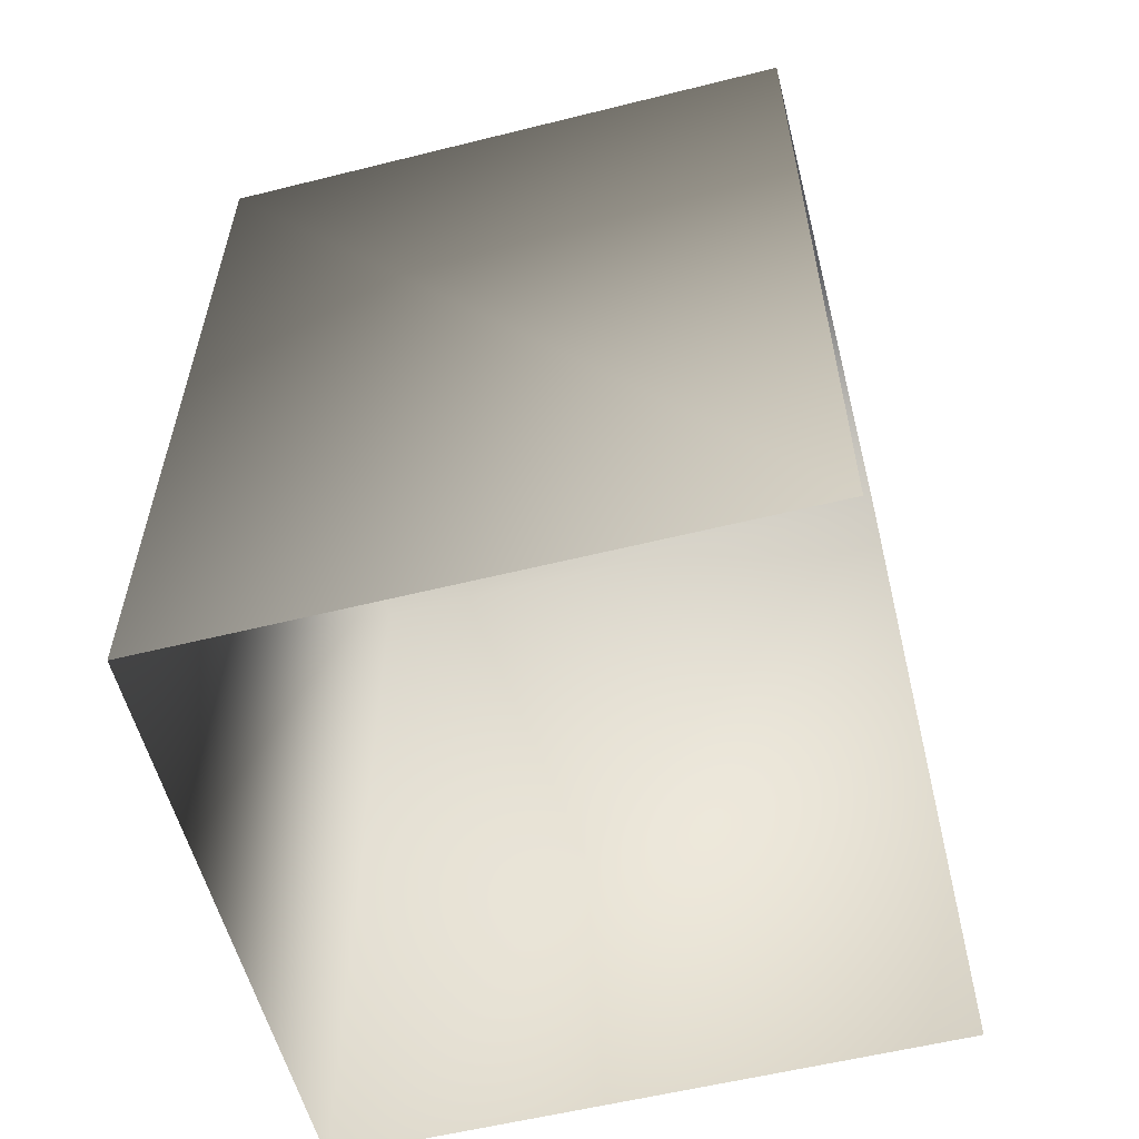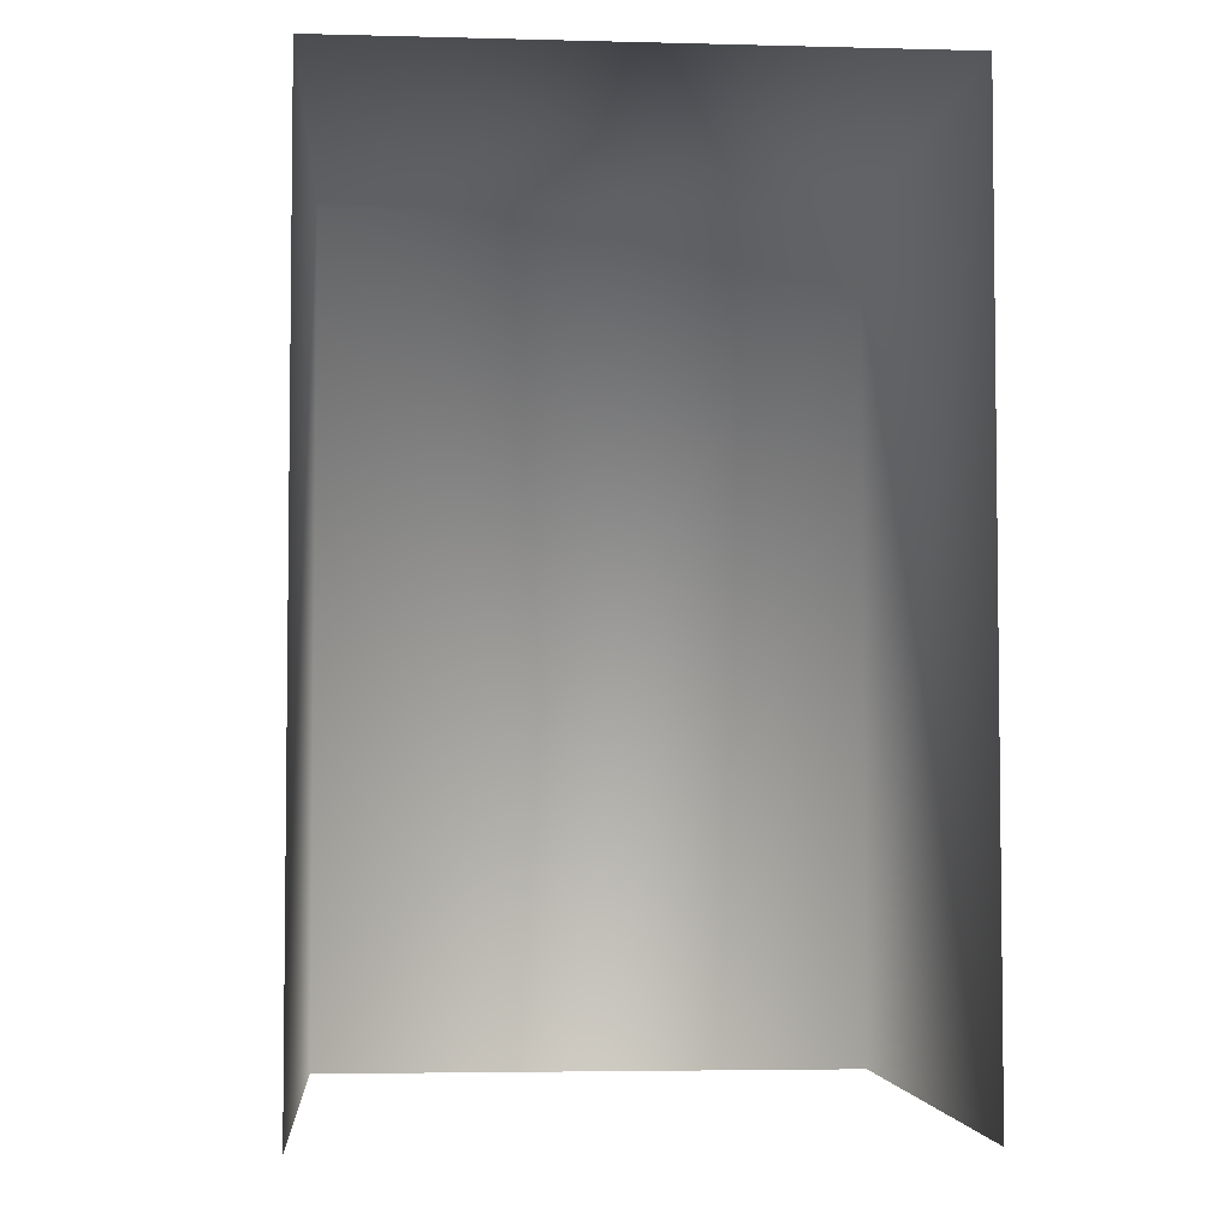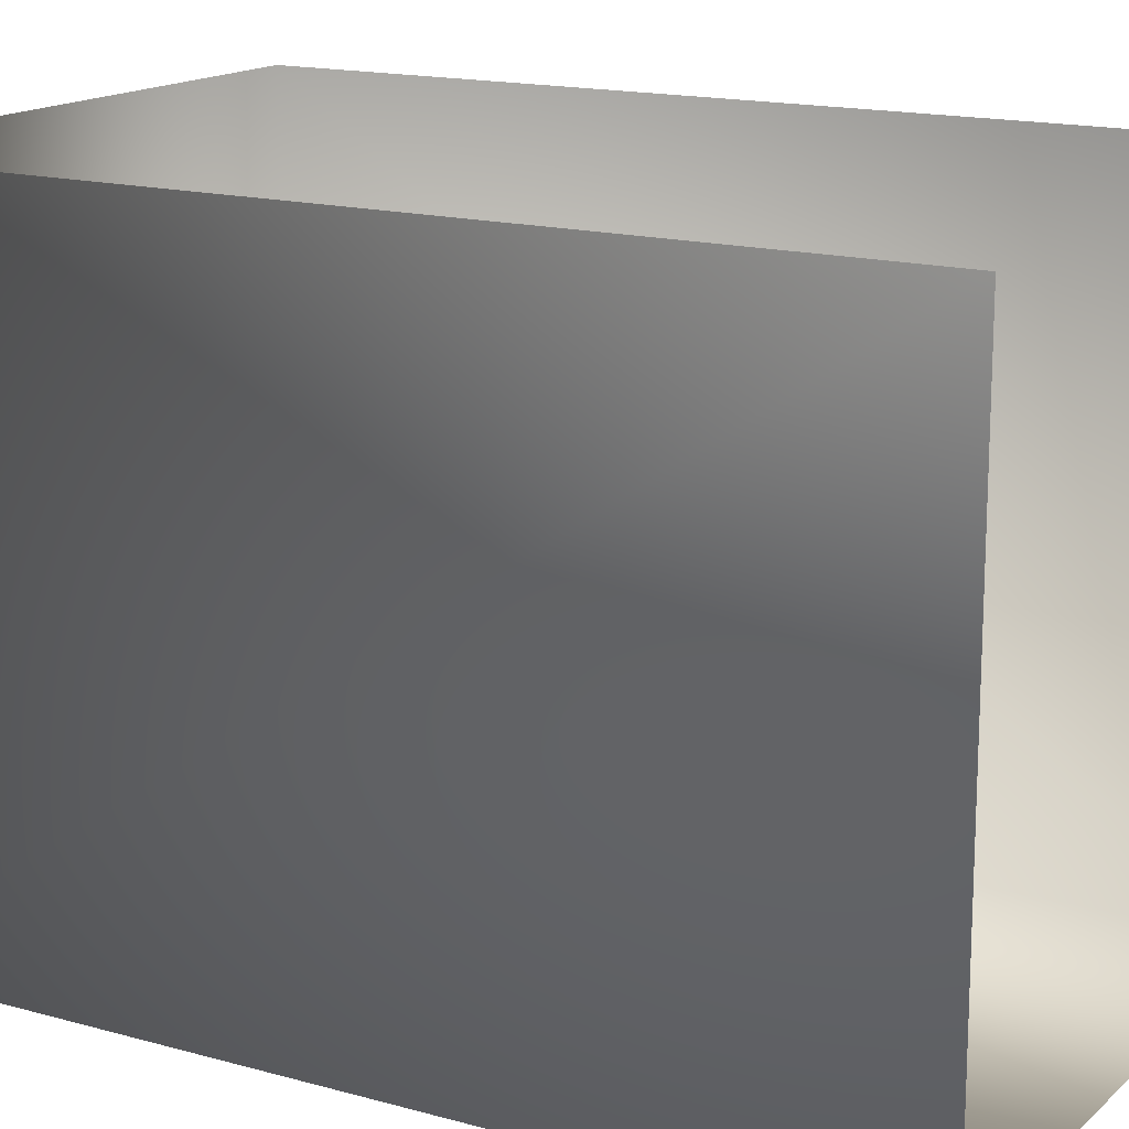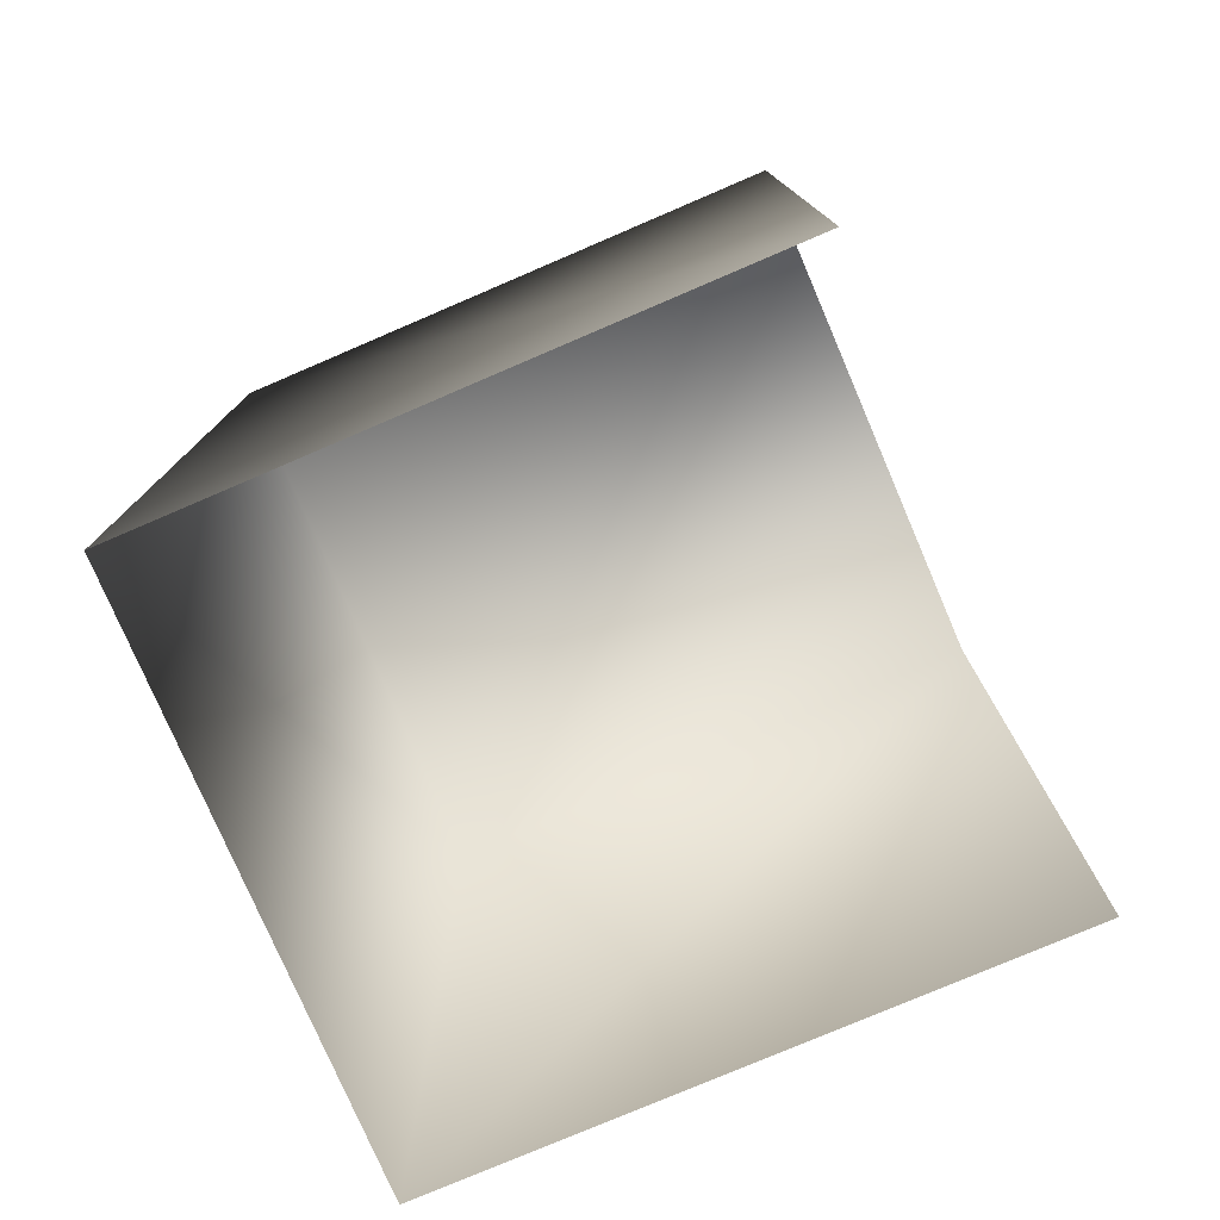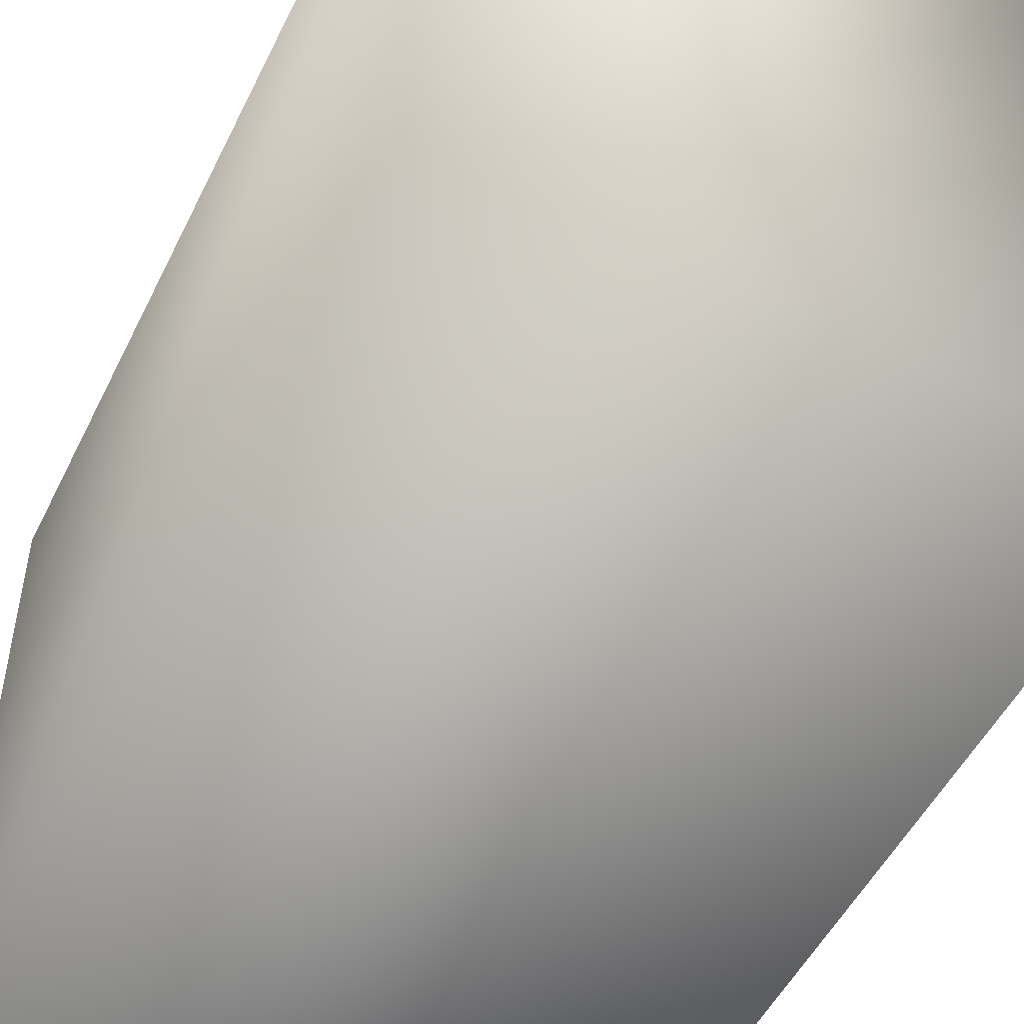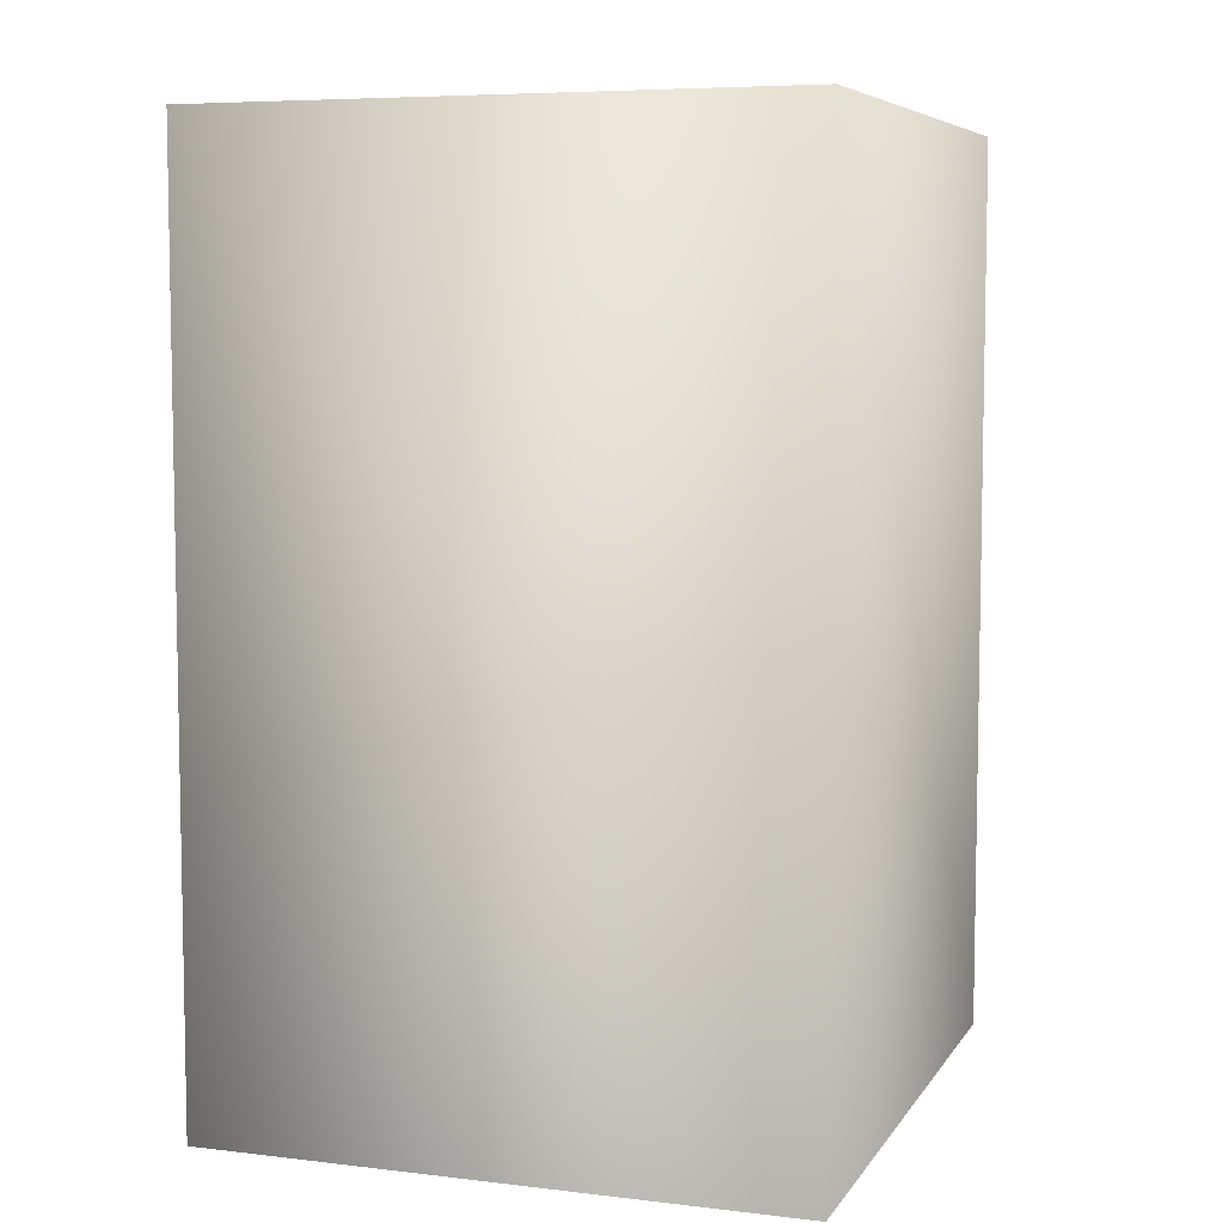
<metadata>
{"format":"obj","ext":"obj","renderer":"f3d","projection":"perspective","resolution":1024,"background":"white","views":[{"elev":-57.3,"azim":-75.5,"up":"+Y"},{"elev":-4.2,"azim":-4.8,"up":"+Y"},{"elev":15.7,"azim":-59.8,"up":"+Z"},{"elev":-77.6,"azim":-66.8,"up":"+Y"},{"elev":-51.1,"azim":154.4,"up":"+Z"},{"elev":6.6,"azim":-160.9,"up":"+Y"}]}
</metadata>
<code>
g febg_factory_001_electronicbox_05
v -0.6658 0.0004338 -0.7059
v 0.6658 0.0003967 -0.7059
v 0.6658 2.078 -0.7059
v -0.6658 2.078 -0.7059
v -0.6658 0.0004338 0.7059
v -0.6658 2.078 0.7059
v -0.6658 2.078 0.7059
v 0.6658 2.078 0.7059
v 0.6658 0.0003967 -0.7059
v 0.6658 0.0004338 0.7059
v 0.6658 2.078 0.7059
v 0.6658 2.078 -0.7059
g febg_factory_001_electronicbox_05_0
f 3 2 1
f 4 3 1
f 1 5 4
f 5 6 4
f 4 7 3
f 7 8 3
f 11 10 9
f 12 11 9

</code>
